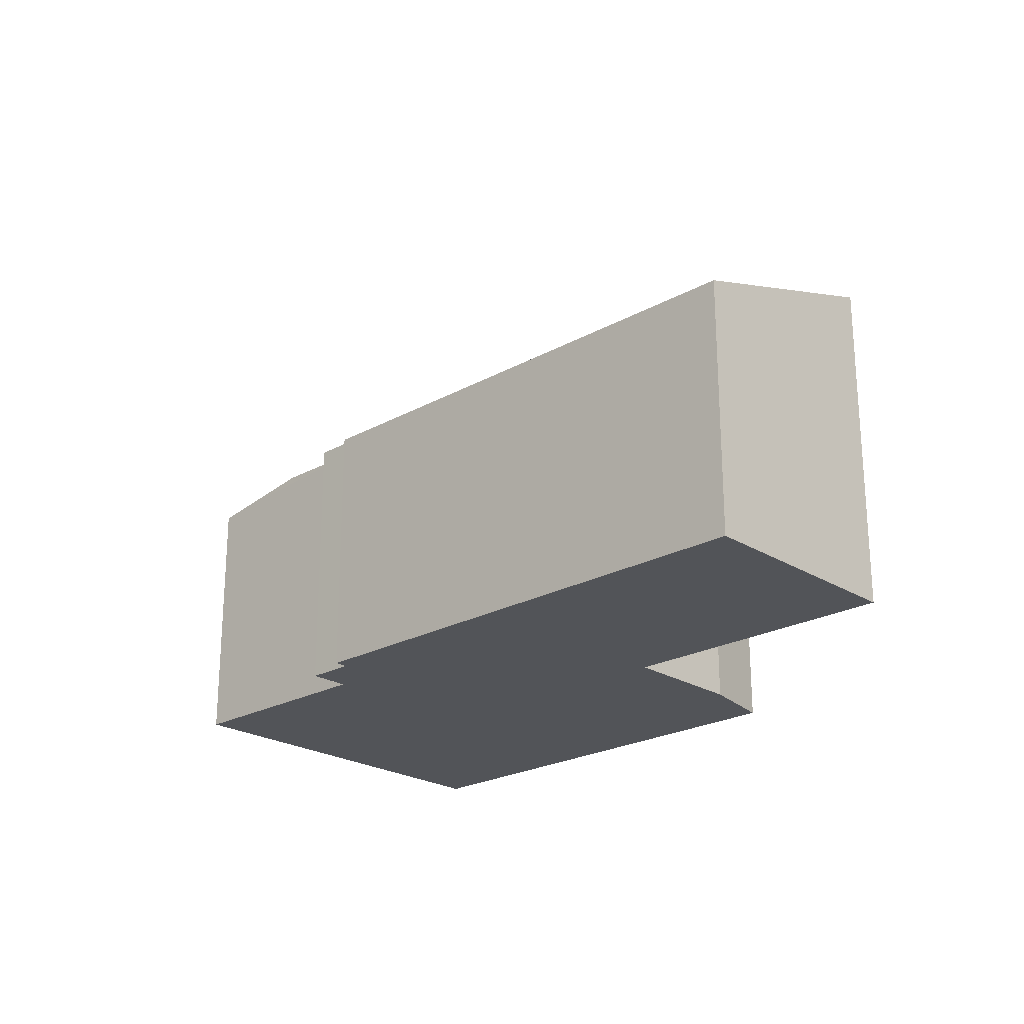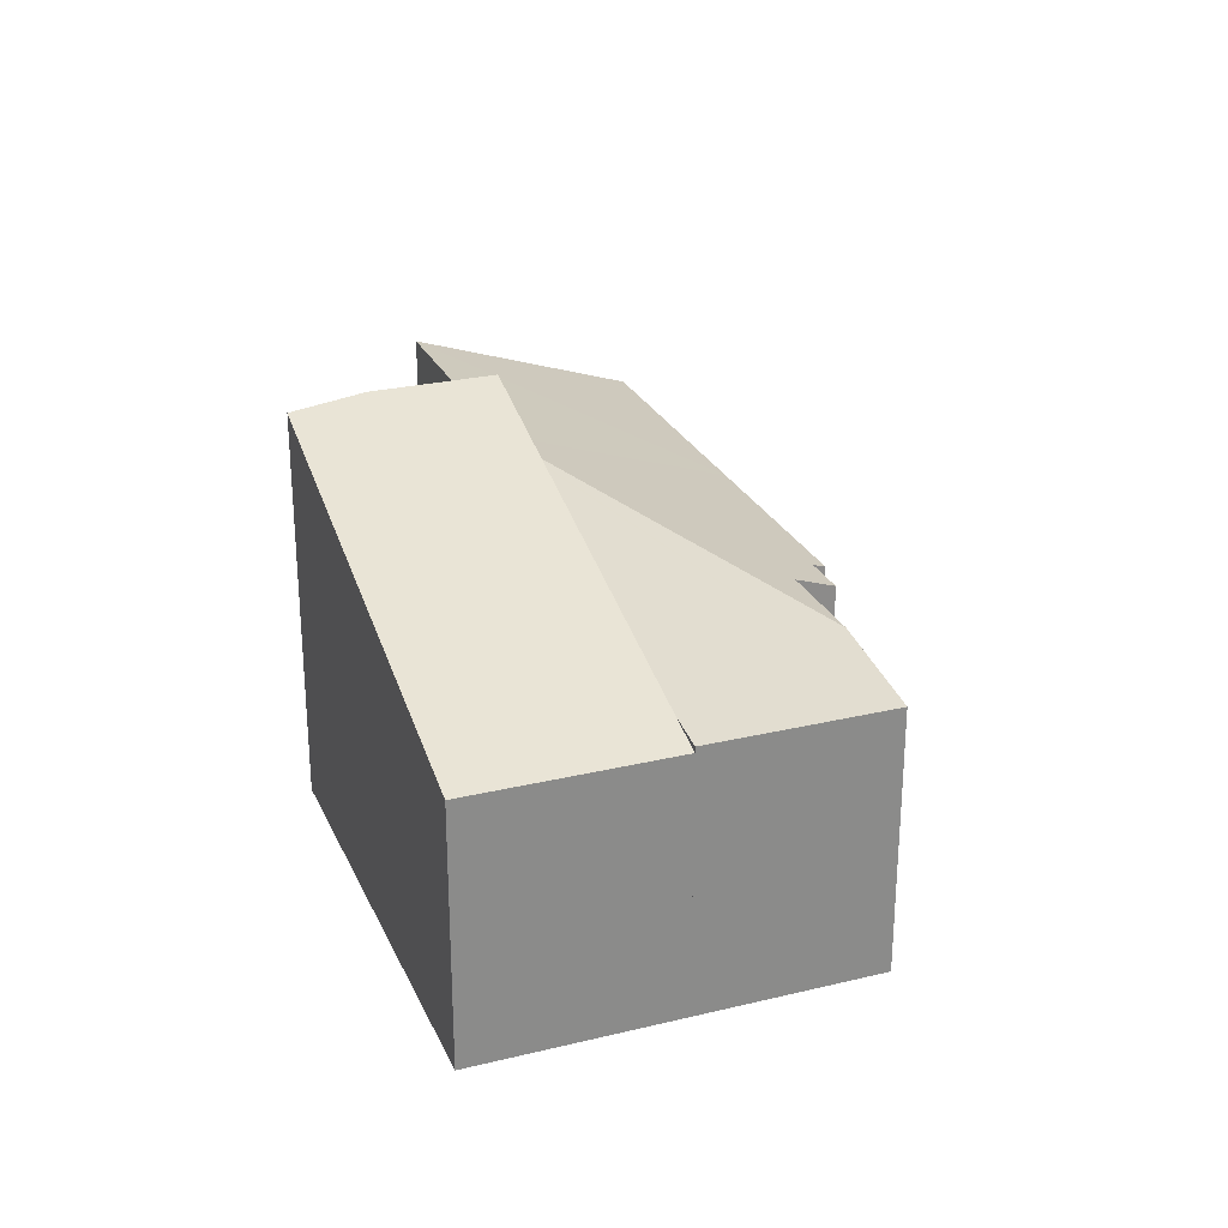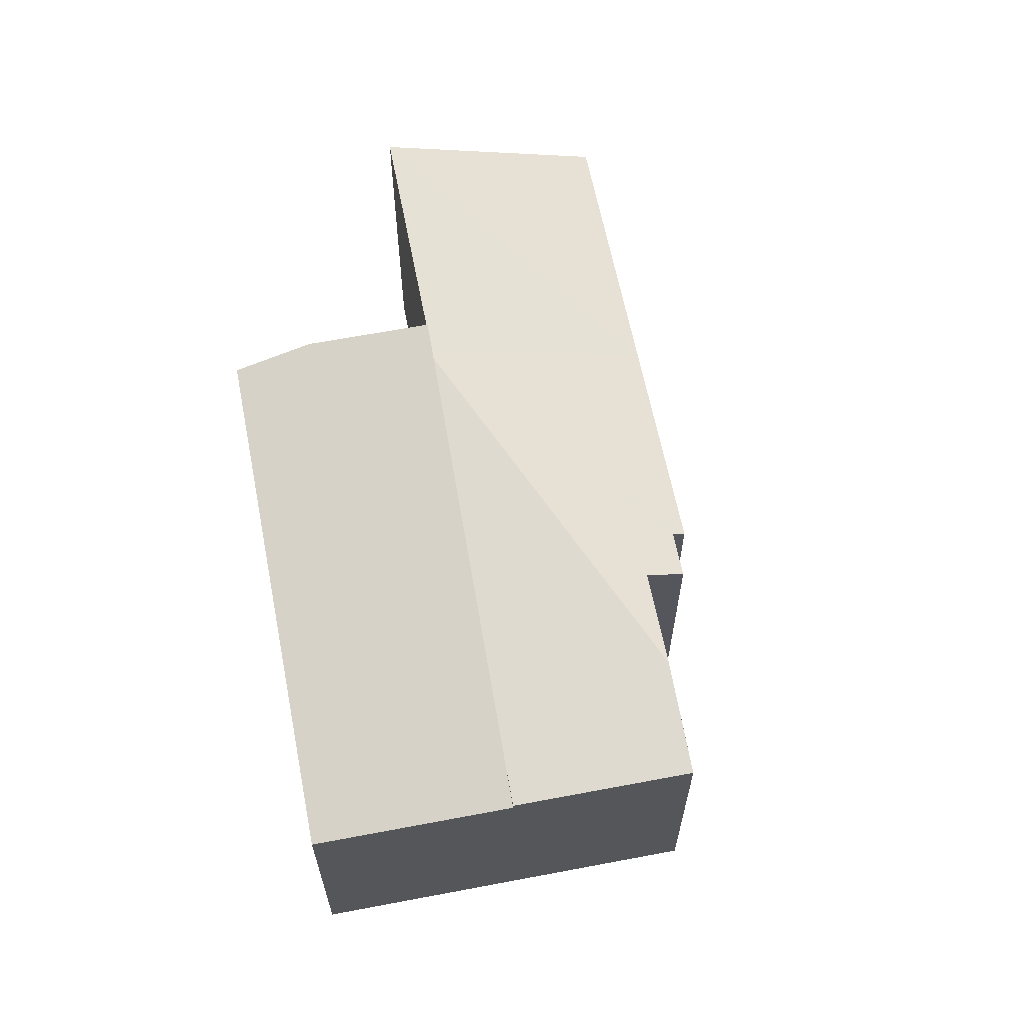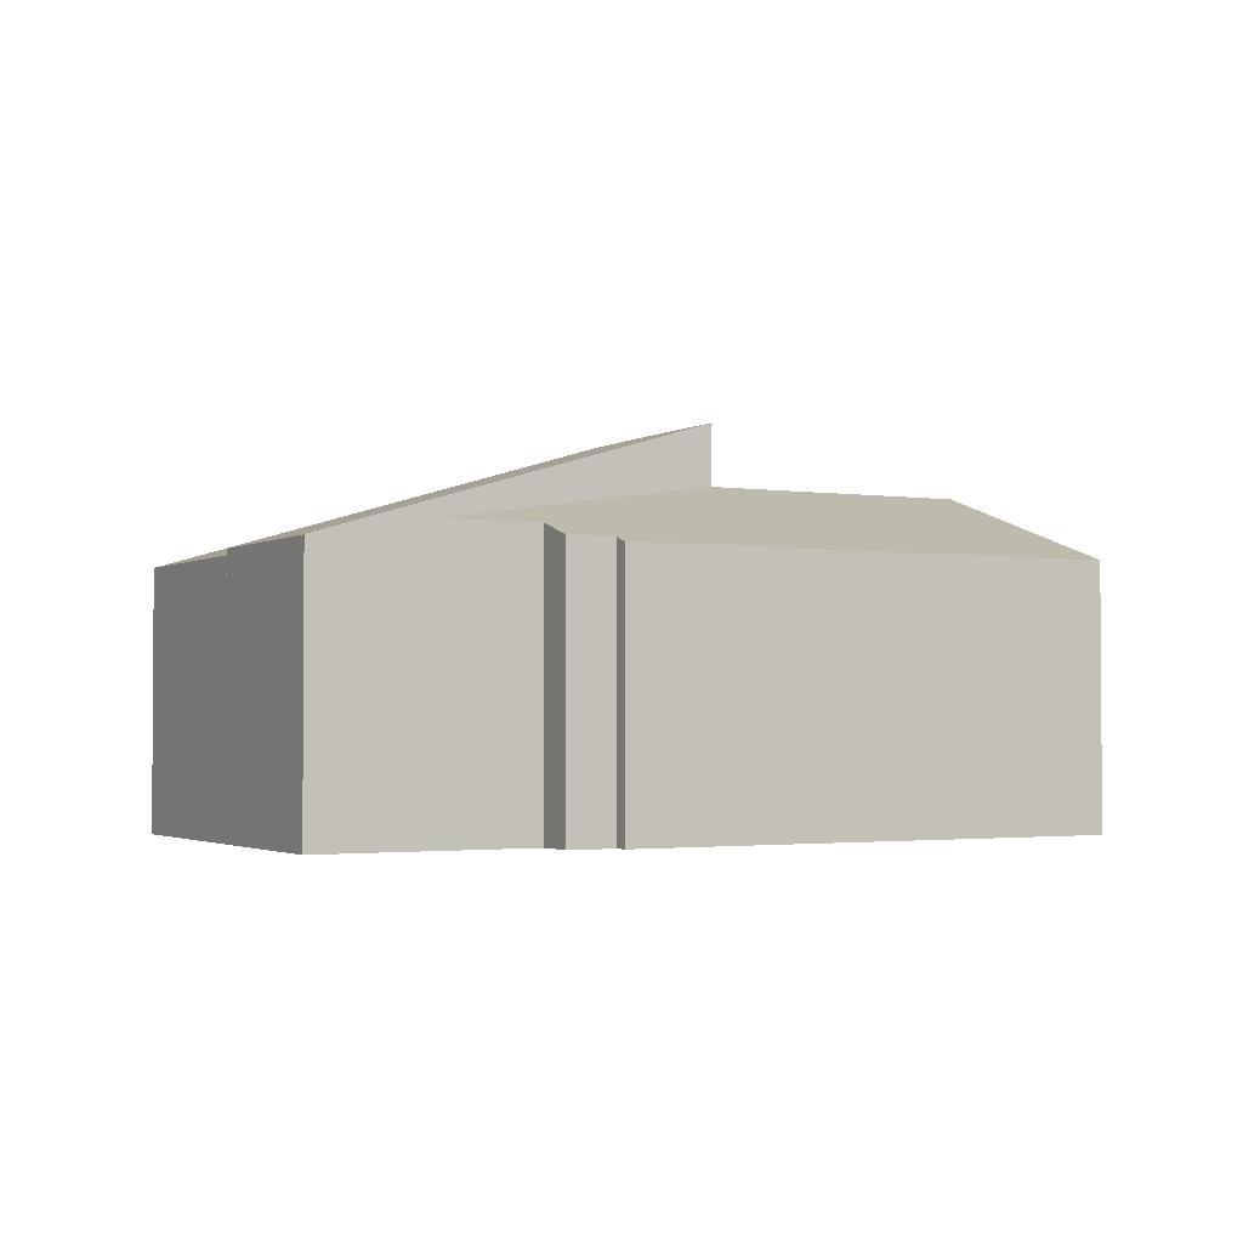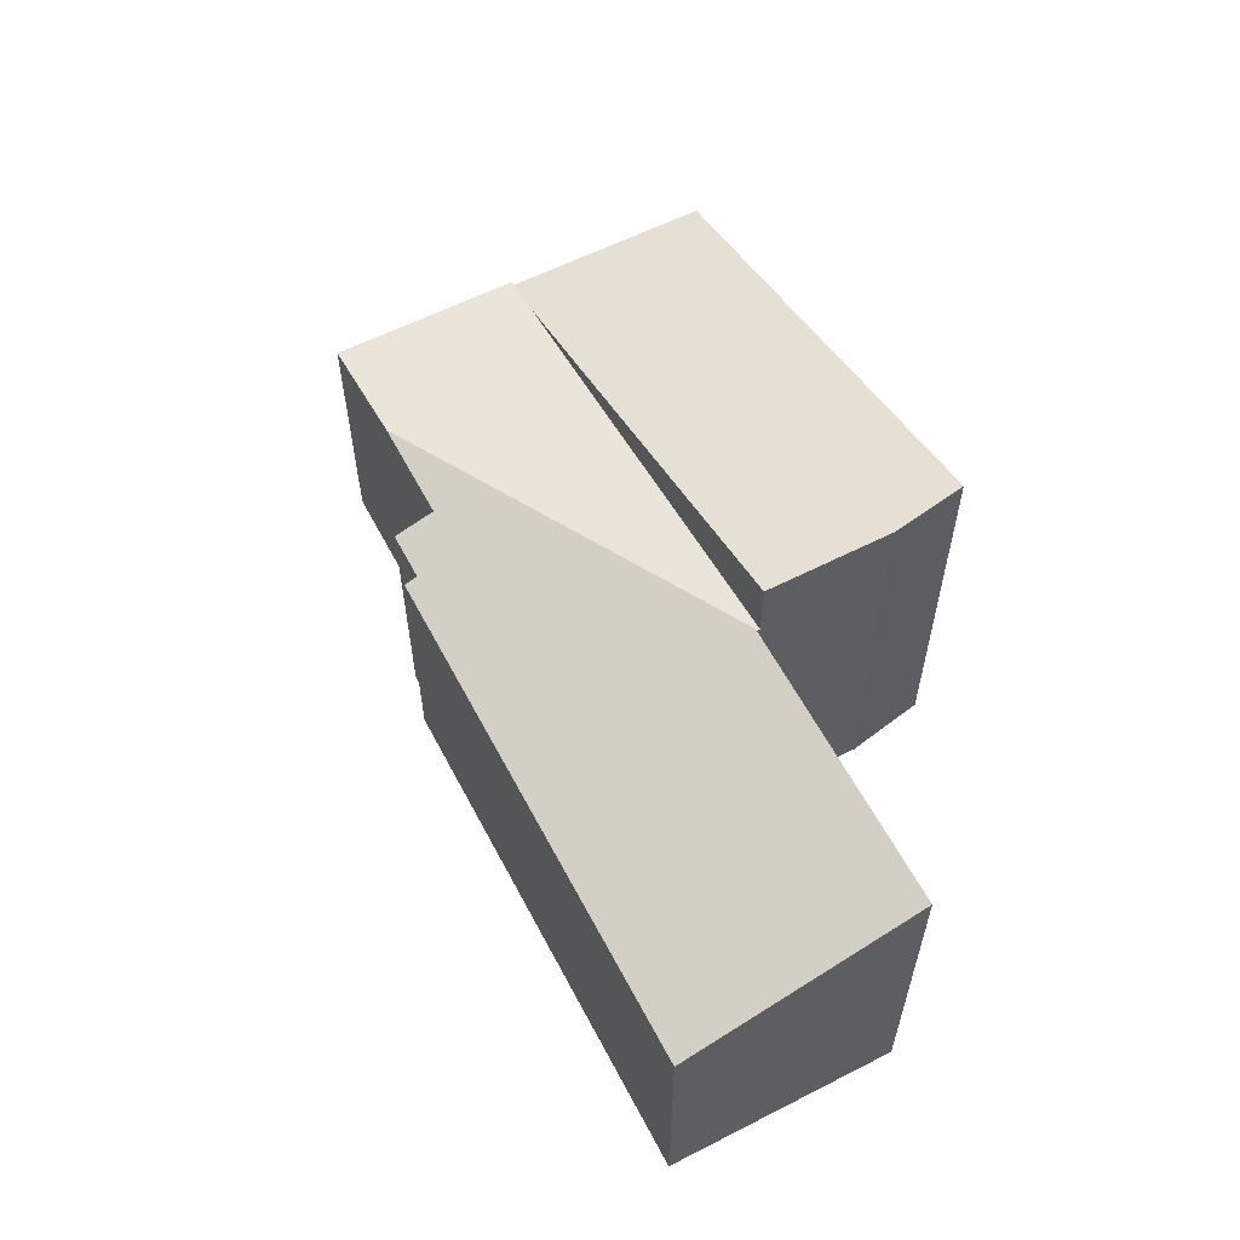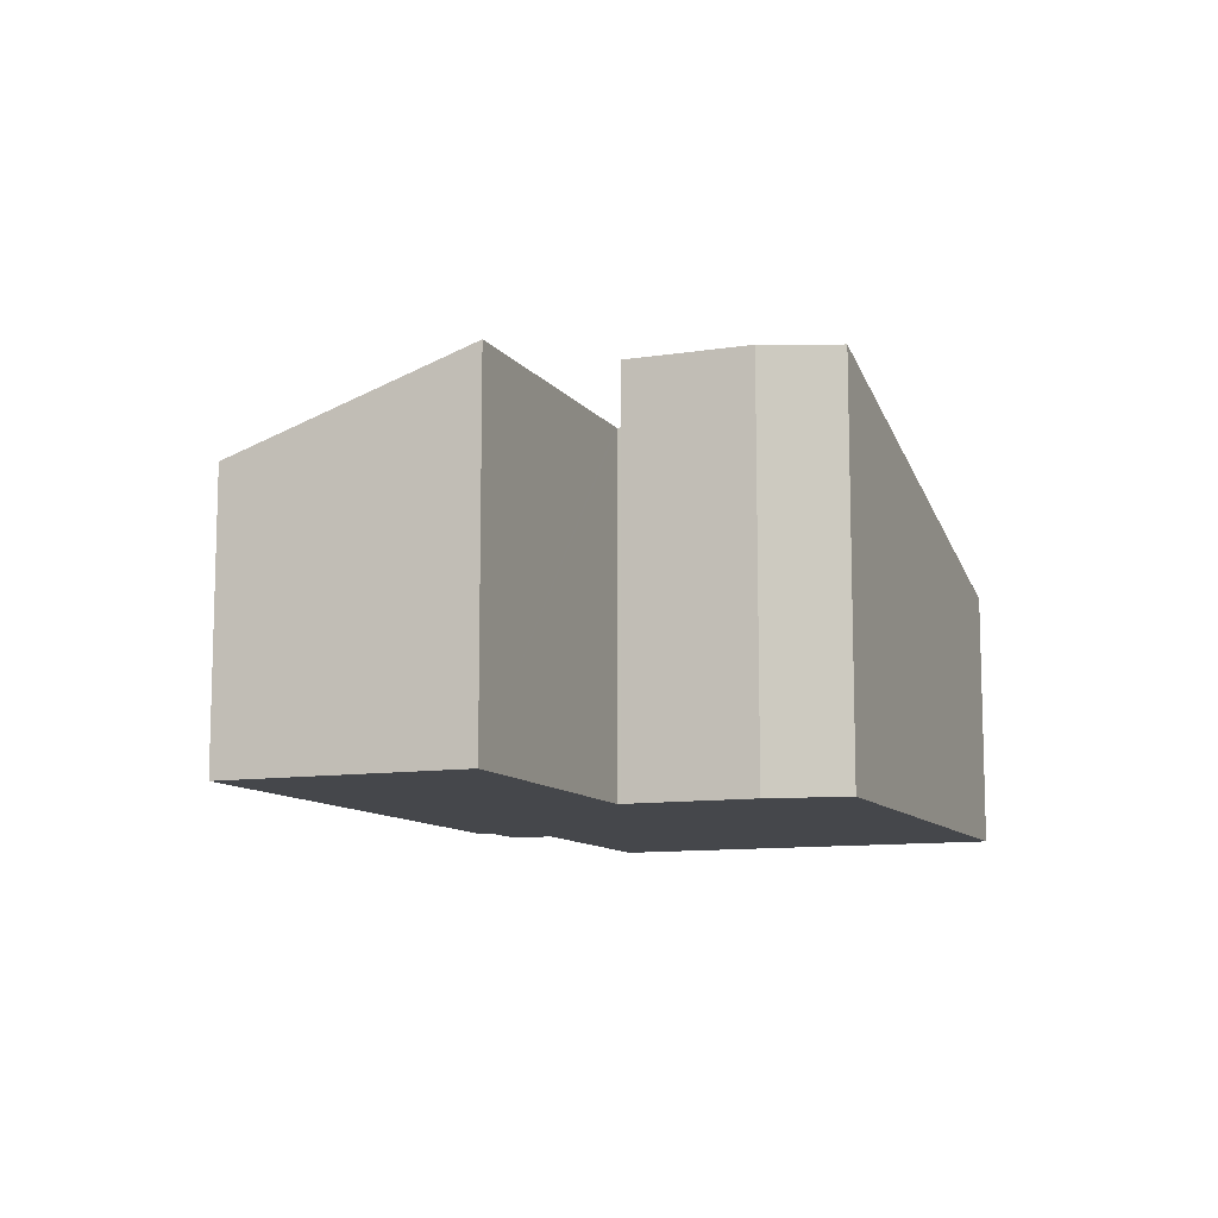
<metadata>
{"format":"obj","ext":"obj","renderer":"f3d","projection":"perspective","resolution":1024,"background":"white","views":[{"elev":-23.0,"azim":75.9,"up":"+Y"},{"elev":26.1,"azim":-78.3,"up":"+Y"},{"elev":62.7,"azim":-68.4,"up":"+Y"},{"elev":-2.3,"azim":3.7,"up":"+Y"},{"elev":59.5,"azim":94.9,"up":"+Y"},{"elev":-10.5,"azim":144.2,"up":"+Y"}]}
</metadata>
<code>
v  20.03 8.715 -6.26
v  17.09 6.728 2.81
v  23.29 6.732 -1.152
v  13.84 8.703 -2.305
v  12.04 6.728 6.037
v  13.75 8.703 -2.247
v  13.73 8.713 -2.273
v  11.86 6.839 5.749
v  10.23 7.181 5.545
v  7.994 7.181 6.973
v  10.79 6.839 6.428
v  5.463 6.711 8.59
v  3.773 6.879 3.93
v  2.864 6.711 4.503
v  13.7 8.713 -2.317
v  6.199 6.848 8.12
v  10.23 -3.395e-16 5.545
v  5.463 -5.26e-16 8.59
v  6.199 -4.972e-16 8.12
v  7.994 -4.27e-16 6.973
v  10.79 -3.936e-16 6.428
v  11.86 -3.52e-16 5.749
v  12.04 -3.697e-16 6.037
v  17.09 -1.721e-16 2.81
v  23.29 7.054e-17 -1.152
v  2.864 -2.757e-16 4.503
v  20.03 3.833e-16 -6.26
v  13.73 1.392e-16 -2.273
v  13.75 1.376e-16 -2.247
v  13.7 1.419e-16 -2.317
v  13.84 1.411e-16 -2.305
v  3.773 -2.406e-16 3.93
v  2.864 6.562 4.503
v  0.629 6.781 -0.396
v  0 6.562 4.018e-16
v  10.5 10.22 -6.608
v  11.94 10.33 -5.083
v  13.7 10.34 -2.317
v  11.94 3.112e-16 -5.083
v  10.5 4.046e-16 -6.608
v  0.629 2.425e-17 -0.396
v  0 0 0
g defaultobject
f 1 2 3
f 2 1 4
f 2 4 5
f 5 4 6
f 5 6 7
f 5 7 8
f 8 7 9
f 9 7 10
f 8 9 11
f 12 13 14
f 13 12 15
f 15 12 7
f 7 12 10
f 10 12 16
f 16 9 10
f 9 16 17
f 17 16 12
f 17 12 18
f 17 18 19
f 17 19 20
f 21 8 11
f 8 21 22
f 23 2 5
f 2 23 3
f 3 23 24
f 3 24 25
f 17 11 9
f 11 17 21
f 22 5 8
f 5 22 23
f 26 12 14
f 12 26 18
f 3 27 1
f 27 3 25
f 6 28 7
f 28 6 29
f 28 15 7
f 15 28 30
f 27 4 1
f 4 27 6
f 6 27 29
f 29 27 31
f 30 13 15
f 13 30 32
f 13 32 14
f 14 32 26
f 24 27 25
f 27 24 31
f 31 24 23
f 31 23 29
f 29 23 30
f 30 23 22
f 30 22 32
f 32 22 17
f 17 22 21
f 32 17 20
f 32 20 19
f 32 19 18
f 32 18 26
f 33 34 35
f 34 33 36
f 36 33 37
f 37 33 13
f 37 13 38
f 13 30 38
f 30 13 33
f 30 33 32
f 32 33 26
f 30 37 38
f 37 30 39
f 39 36 37
f 36 39 40
f 40 34 36
f 34 40 41
f 34 41 35
f 35 41 42
f 42 33 35
f 33 42 26
f 32 39 30
f 39 32 26
f 39 26 42
f 39 42 40
f 40 42 41

</code>
